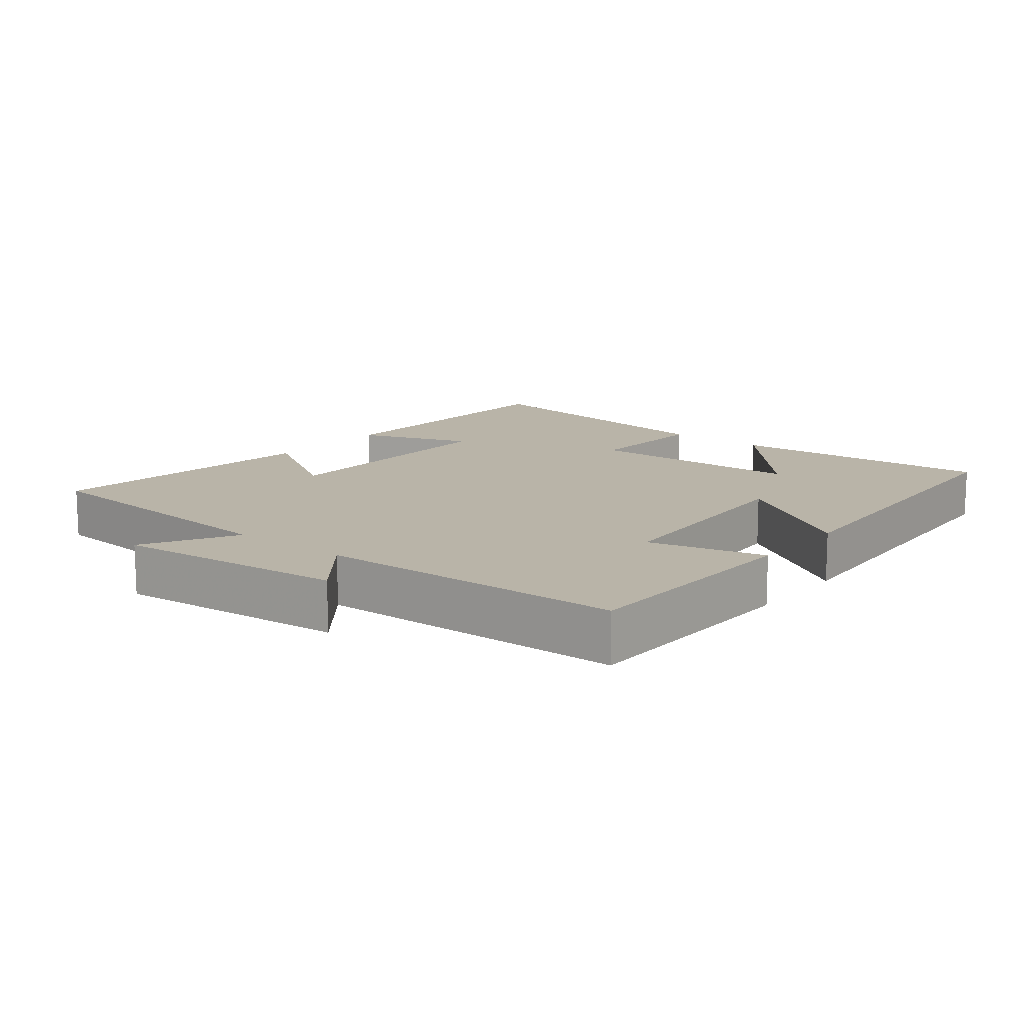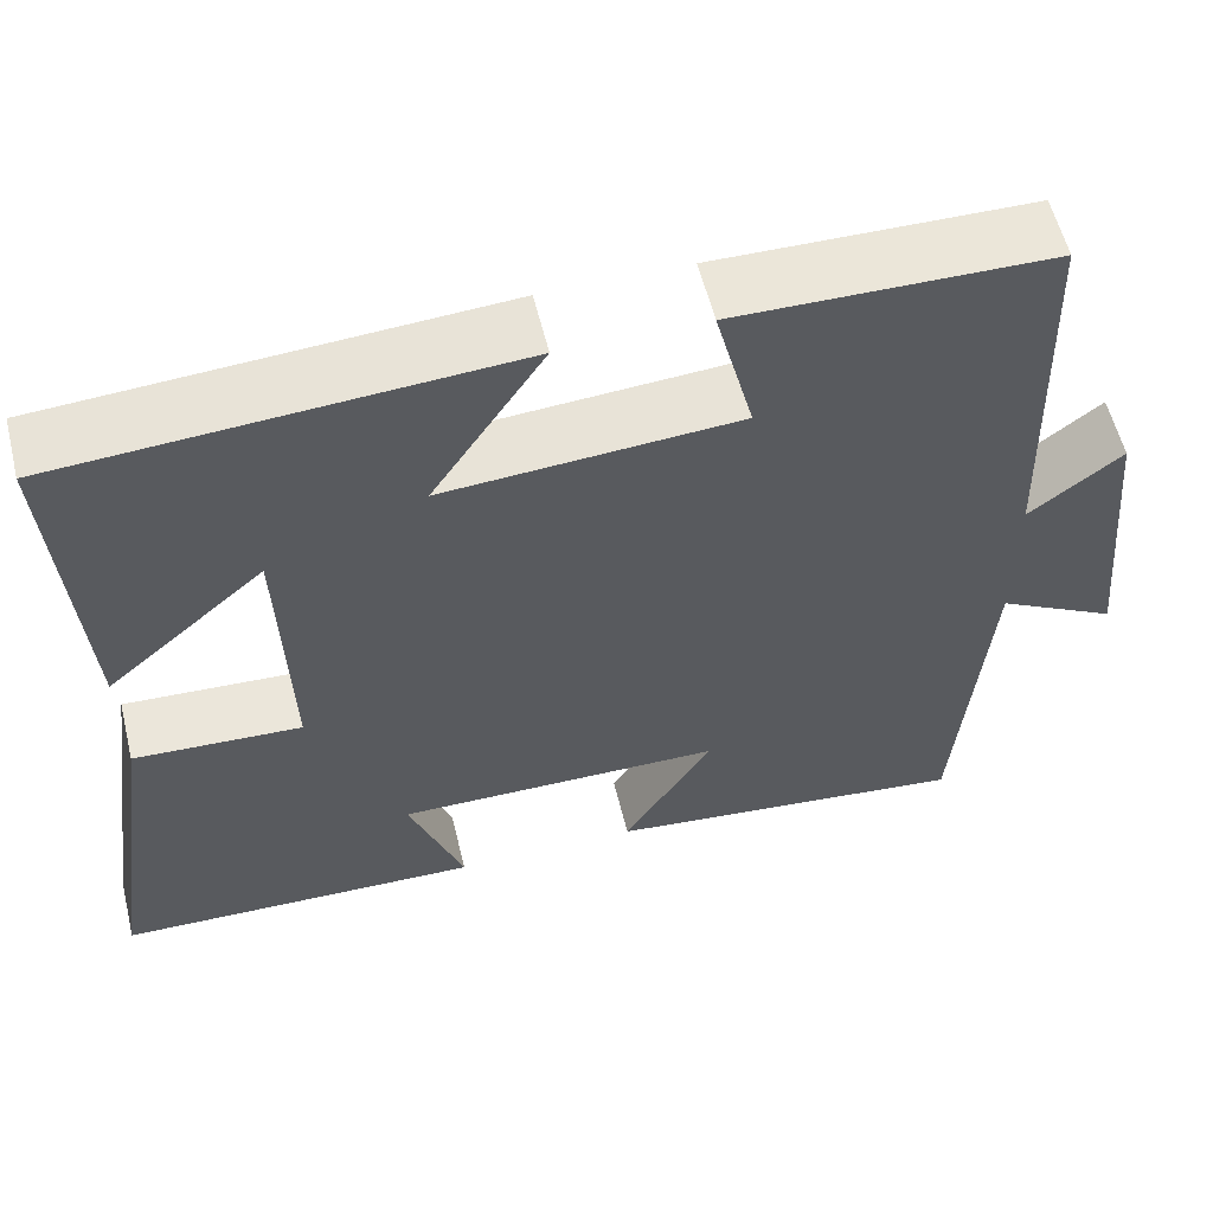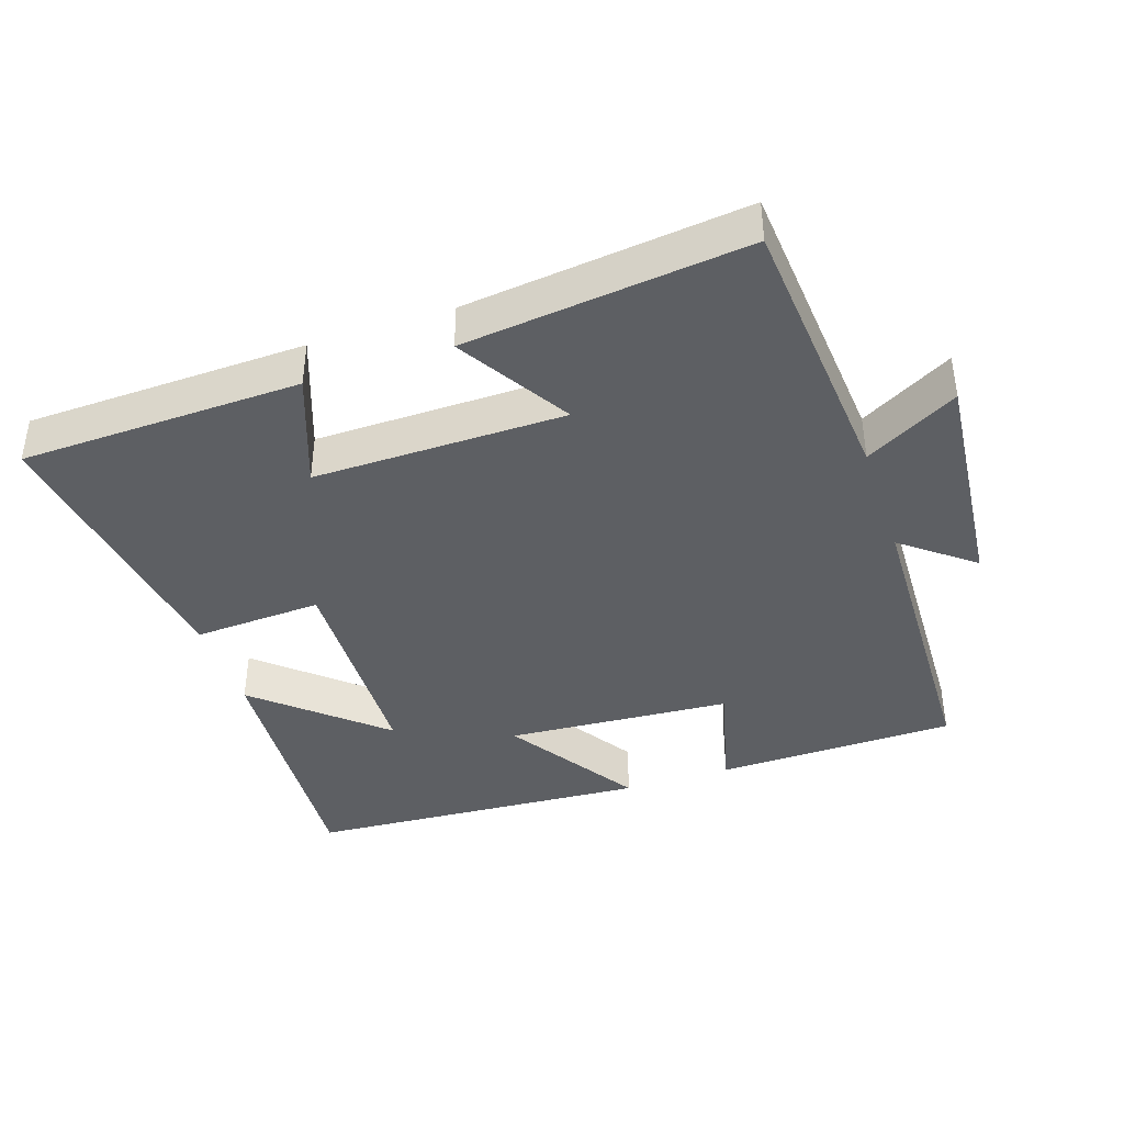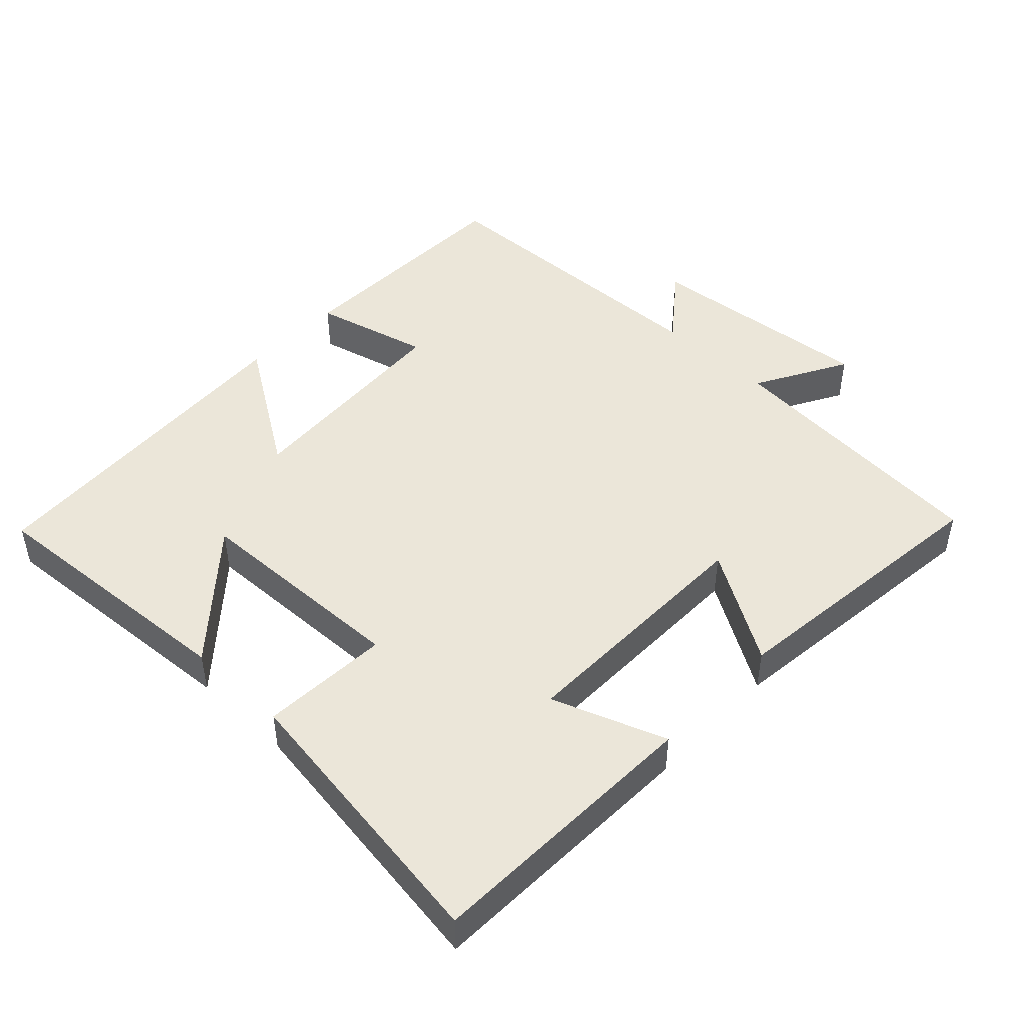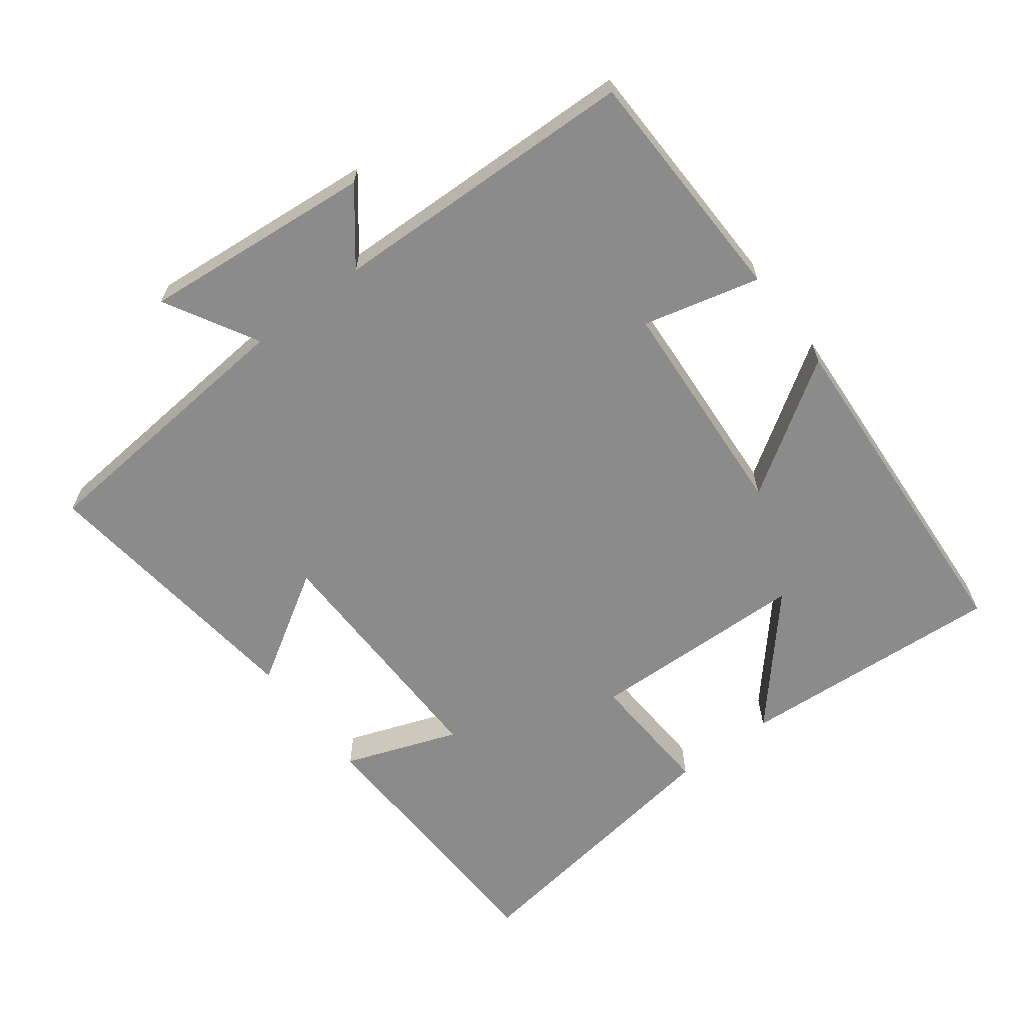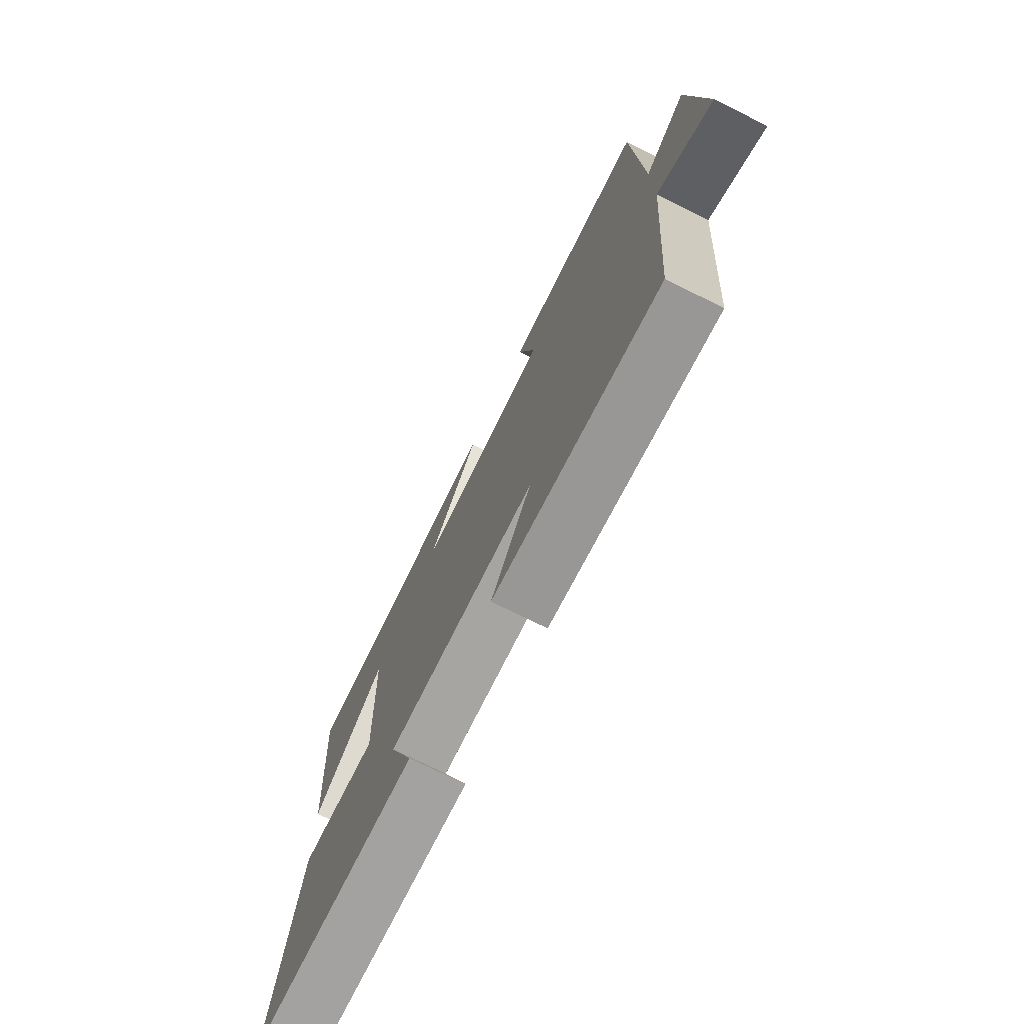
<metadata>
{"format":"obj","ext":"obj","renderer":"f3d","projection":"perspective","resolution":1024,"background":"white","views":[{"elev":13.3,"azim":-51.2,"up":"+Y"},{"elev":58.0,"azim":166.2,"up":"+Z"},{"elev":-40.2,"azim":-161.5,"up":"+Y"},{"elev":46.7,"azim":133.5,"up":"+Y"},{"elev":-63.8,"azim":-52.7,"up":"+Y"},{"elev":-74.3,"azim":-116.4,"up":"+Z"}]}
</metadata>
<code>
v 0.559 0.07 -0.488
v 0.15 0.07 -0.5
v 0.211 0.07 -0.334
v -0.155 0.07 -0.338
v -0.056 0.07 -0.5
v -0.466 0.07 -0.546
v -0.5 0.07 -0.138
v -0.635 0.07 -0.213
v -0.603 0.07 0.125
v -0.5 0.07 0.044
v -0.486 0.07 0.493
v -0.135 0.07 0.5
v -0.178 0.07 0.33
v 0.15 0.07 0.308
v 0.025 0.07 0.5
v 0.527 0.07 0.468
v 0.5 0.07 0.08
v 0.322 0.07 0.236
v 0.312 0.07 -0.084
v 0.5 0.07 -0.074
v 0.559 0 -0.488
v 0.15 0 -0.5
v 0.211 0 -0.334
v -0.155 0 -0.338
v -0.056 0 -0.5
v -0.466 0 -0.546
v -0.5 0 -0.138
v -0.635 0 -0.213
v -0.603 0 0.125
v -0.5 0 0.044
v -0.486 0 0.493
v -0.135 0 0.5
v -0.178 0 0.33
v 0.15 0 0.308
v 0.025 0 0.5
v 0.527 0 0.468
v 0.5 0 0.08
v 0.322 0 0.236
v 0.312 0 -0.084
v 0.5 0 -0.074
f 19 20 1 2
f 15 16 17 18
f 14 15 18
f 13 14 18 19
f 10 11 12 13
f 10 13 19
f 7 8 9 10
f 4 5 6 7
f 3 4 7 10
f 19 2 3
f 3 10 19
f 22 21 40 39
f 38 37 36 35
f 38 35 34
f 39 38 34 33
f 33 32 31 30
f 39 33 30
f 30 29 28 27
f 27 26 25 24
f 30 27 24 23
f 23 22 39
f 39 30 23
f 1 21 22 2
f 2 22 23 3
f 3 23 24 4
f 4 24 25 5
f 5 25 26 6
f 6 26 27 7
f 7 27 28 8
f 8 28 29 9
f 9 29 30 10
f 10 30 31 11
f 11 31 32 12
f 12 32 33 13
f 13 33 34 14
f 14 34 35 15
f 15 35 36 16
f 16 36 37 17
f 17 37 38 18
f 18 38 39 19
f 19 39 40 20
f 20 40 21 1

</code>
